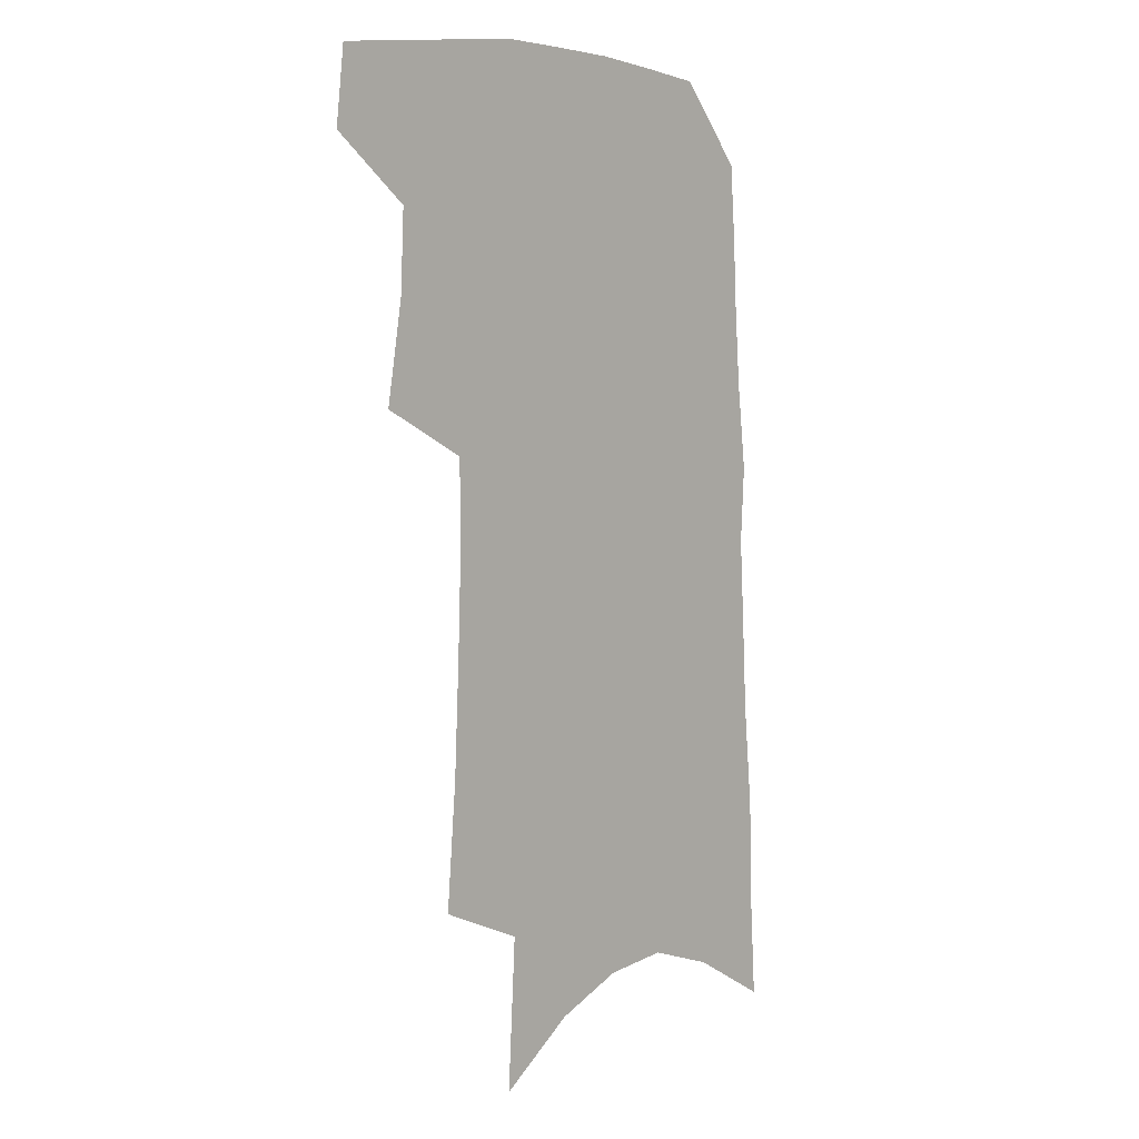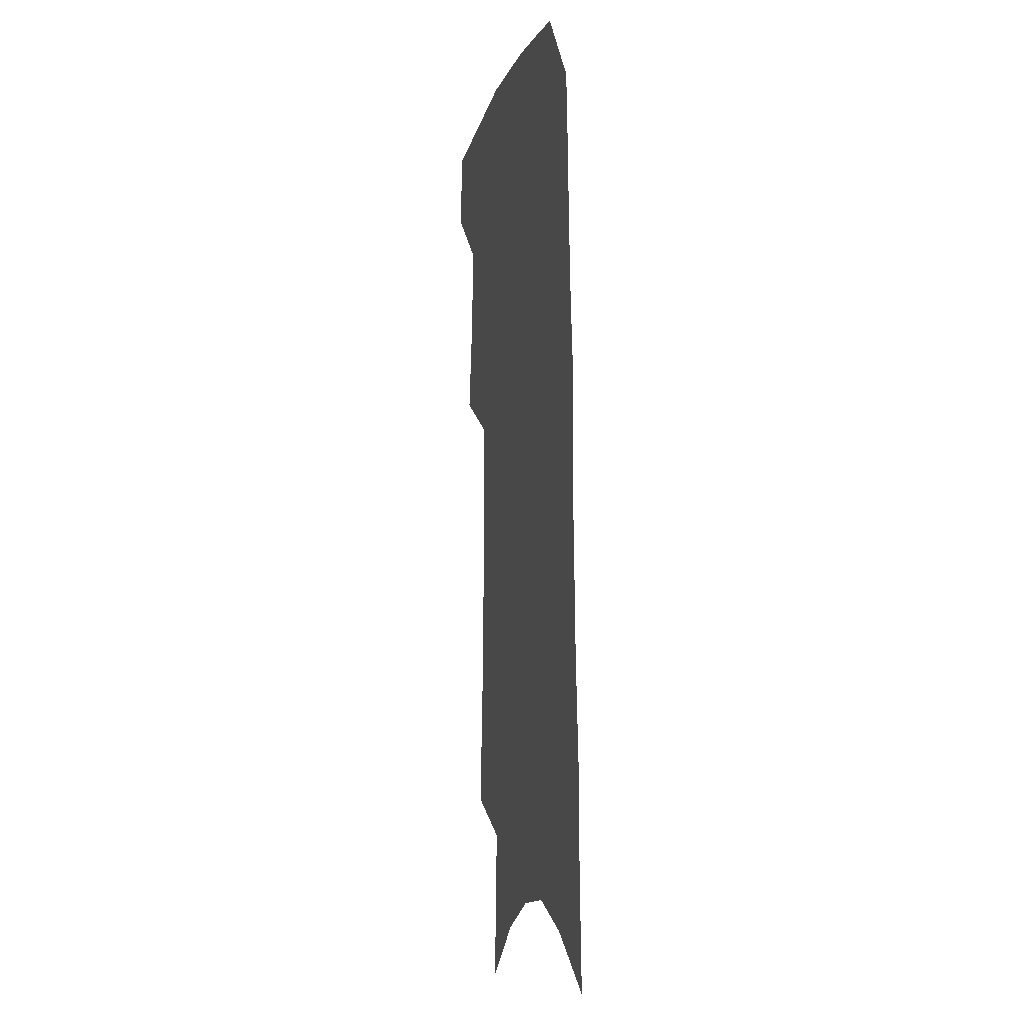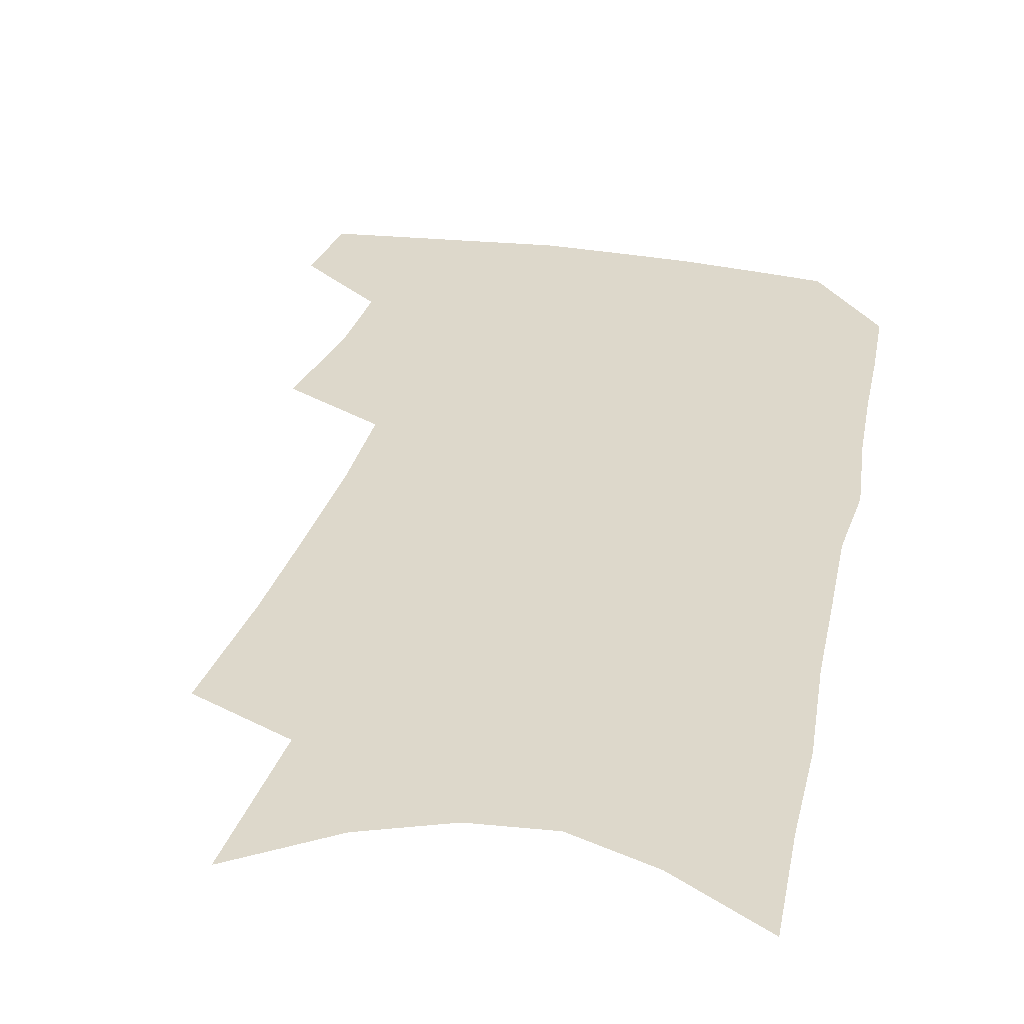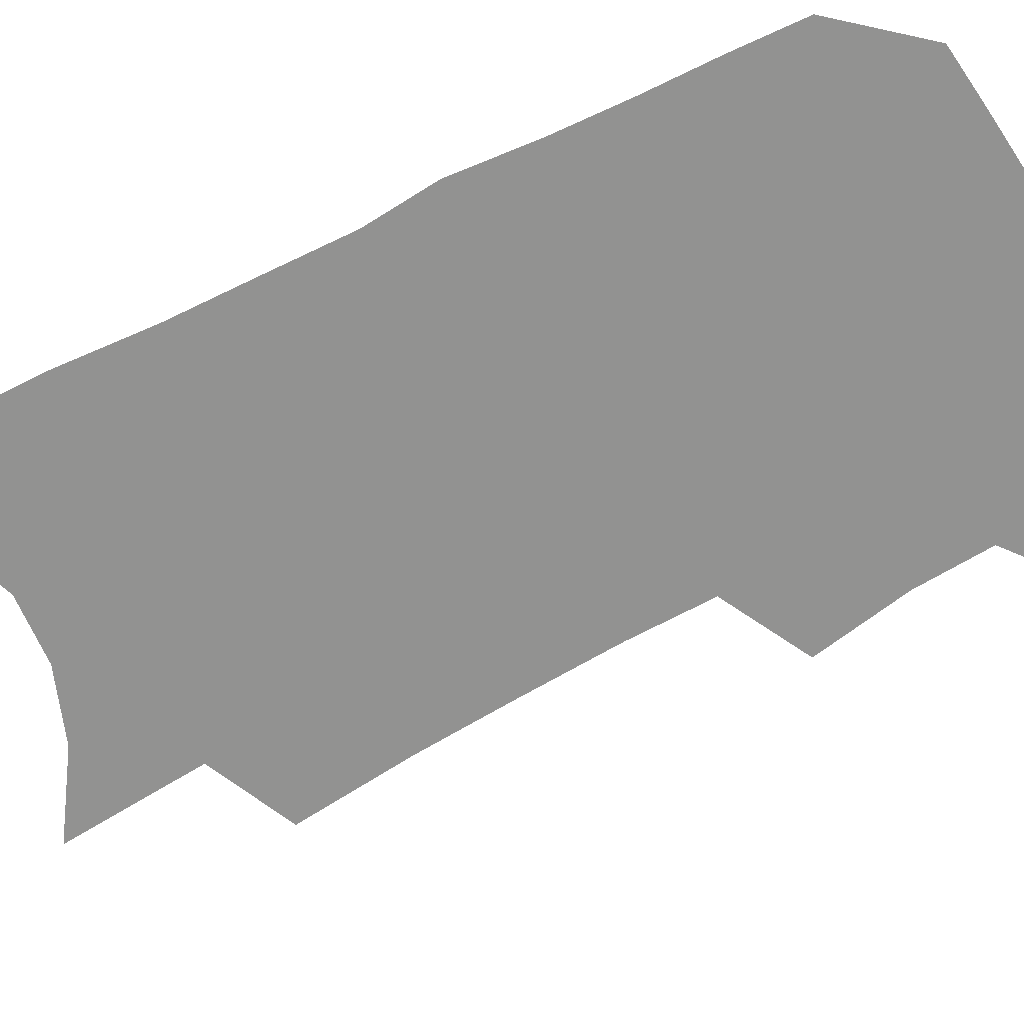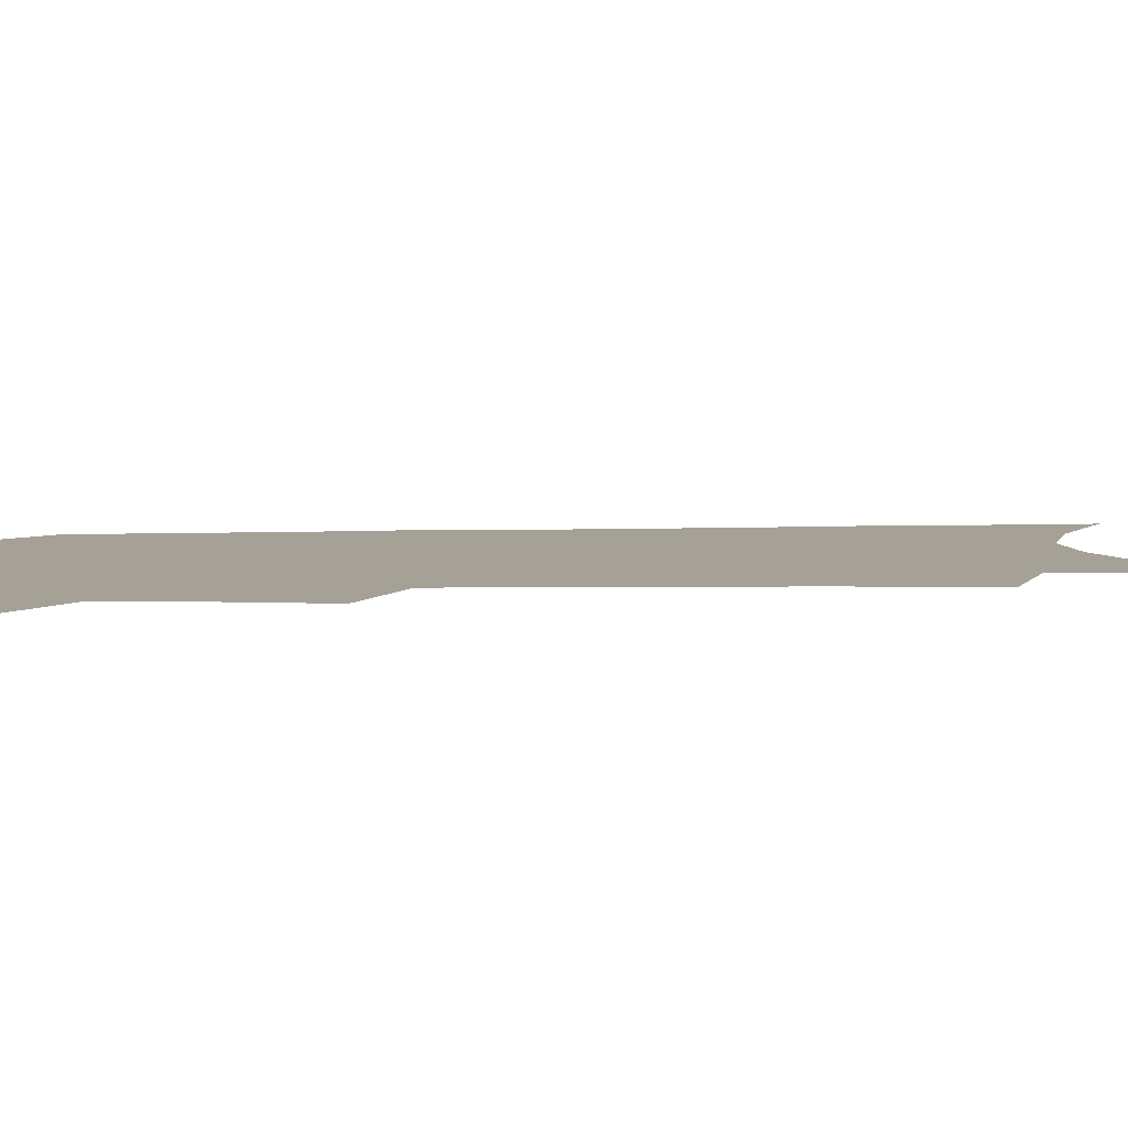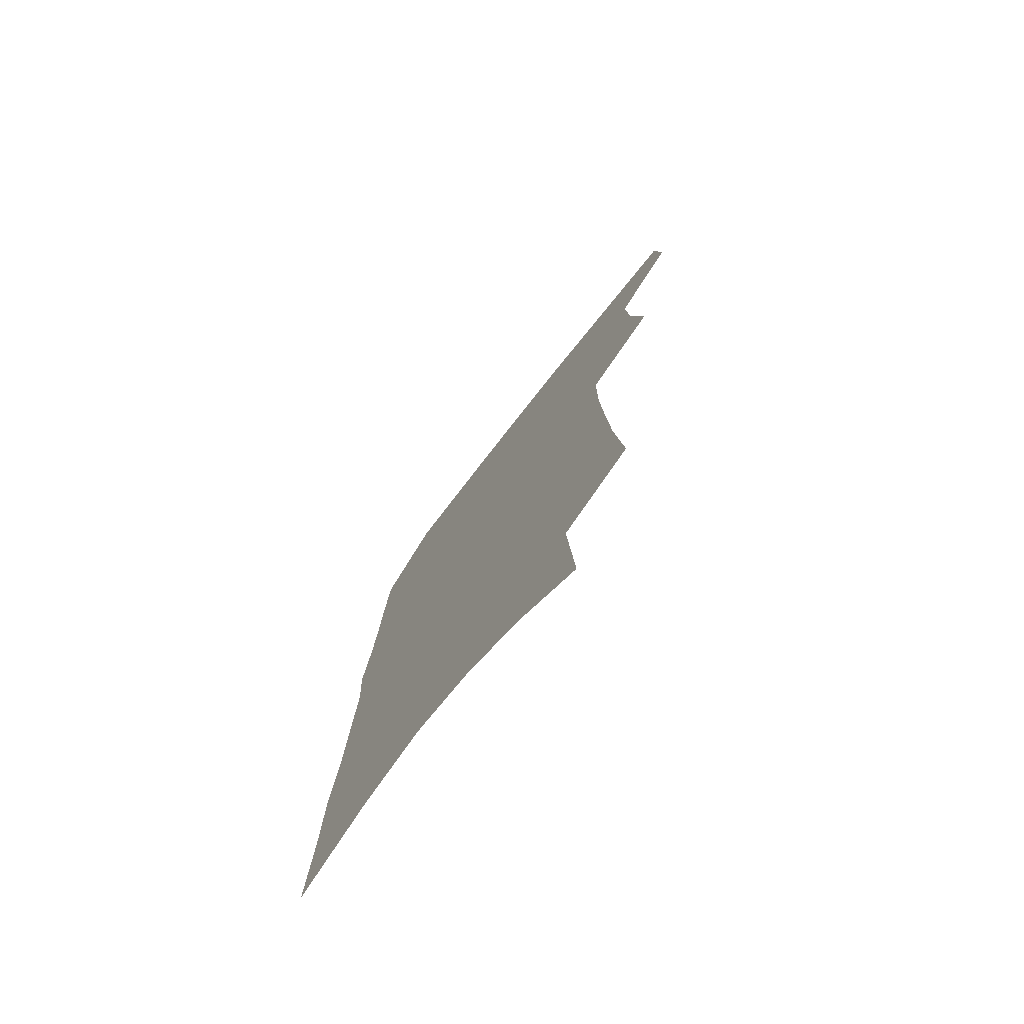
<metadata>
{"format":"obj","ext":"obj","renderer":"f3d","projection":"perspective","resolution":1024,"background":"white","views":[{"elev":4.8,"azim":-48.4,"up":"+Y"},{"elev":-6.9,"azim":77.8,"up":"+Y"},{"elev":31.5,"azim":14.0,"up":"+Z"},{"elev":-66.3,"azim":119.0,"up":"+Z"},{"elev":6.1,"azim":-93.1,"up":"+Z"},{"elev":-76.7,"azim":-128.2,"up":"+Y"}]}
</metadata>
<code>
v 497 468.6 0
v 500.1 496.7 0
v 519 379.2 0
v 525.1 416.7 0
v 526.4 446.2 0
v 528.9 474.8 0
v 526.2 499.8 0
v 545.8 205.7 0
v 549.6 252.1 0
v 551.4 292.5 0
v 552.7 330 0
v 552.5 362.9 0
v 553.2 395.2 0
v 554.5 424.9 0
v 555.4 452.3 0
v 554.8 477.3 0
v 551.7 502.6 0
v 576.2 135.8 0
v 579.4 191.7 0
v 581.4 237.9 0
v 580.6 274 0
v 581.4 312.1 0
v 581.1 344.6 0
v 579.5 372.3 0
v 580.5 403.3 0
v 581.1 430.8 0
v 581.2 455.7 0
v 580 479.1 0
v 576.8 505.6 0
v 606 156.9 0
v 608.1 212.4 0
v 607 248.6 0
v 605.9 283.2 0
v 605.5 318 0
v 604.9 349.7 0
v 604.3 378 0
v 604.1 405.2 0
v 604.4 432.3 0
v 604.6 456.8 0
v 604.2 480.3 0
v 603 505.3 0
v 633.3 168 0
v 632.6 215 0
v 631.3 253.4 0
v 629.8 287.9 0
v 628.9 318.3 0
v 628 349.4 0
v 627.5 380.2 0
v 627.3 407.4 0
v 627.3 433.5 0
v 627.6 457.4 0
v 628.2 480.1 0
v 628.1 504.8 0
v 659.6 170.7 0
v 657.2 214.4 0
v 656.5 248.1 0
v 654.4 283.5 0
v 652.1 320.5 0
v 650.7 351.1 0
v 651 377.5 0
v 650.5 405.1 0
v 649.6 432.6 0
v 650.1 456.5 0
v 651.3 479.4 0
v 653 502.7 0
v 687.9 161.5 0
v 684.6 204.2 0
v 682.9 240.8 0
v 679.2 279.5 0
v 678.8 310.7 0
v 676.6 343 0
v 675.4 372.5 0
v 675.3 399.8 0
v 675.7 426 0
v 674.9 452.3 0
v 674 477.9 0
v 676.6 500.4 0
v 691 541 0
v 720.6 143.1 0
v 718.1 183.9 0
v 717.2 220 0
v 713.6 258.6 0
v 711.9 292.8 0
v 710.1 325.7 0
v 711.8 354.1 0
v 708.1 386.2 0
v 706 415.7 0
v 704.6 443.6 0
v 702.5 471 0
f 5 6 1
f 1 6 2
f 6 7 2
f 12 13 3
f 3 13 4
f 13 14 4
f 4 14 5
f 14 15 5
f 5 15 6
f 15 16 6
f 6 16 7
f 16 17 7
f 19 20 8
f 8 20 9
f 20 21 9
f 9 21 10
f 21 22 10
f 10 22 11
f 22 23 11
f 11 23 12
f 23 24 12
f 12 24 13
f 24 25 13
f 13 25 14
f 25 26 14
f 14 26 15
f 26 27 15
f 15 27 16
f 27 28 16
f 16 28 17
f 28 29 17
f 18 30 19
f 30 31 19
f 19 31 20
f 31 32 20
f 20 32 21
f 32 33 21
f 21 33 22
f 33 34 22
f 22 34 23
f 34 35 23
f 23 35 24
f 35 36 24
f 24 36 25
f 36 37 25
f 25 37 26
f 37 38 26
f 26 38 27
f 38 39 27
f 27 39 28
f 39 40 28
f 28 40 29
f 40 41 29
f 30 42 31
f 42 43 31
f 31 43 32
f 43 44 32
f 32 44 33
f 44 45 33
f 33 45 34
f 45 46 34
f 34 46 35
f 46 47 35
f 35 47 36
f 47 48 36
f 36 48 37
f 48 49 37
f 37 49 38
f 49 50 38
f 38 50 39
f 50 51 39
f 39 51 40
f 51 52 40
f 40 52 41
f 52 53 41
f 42 54 43
f 54 55 43
f 43 55 44
f 55 56 44
f 44 56 45
f 56 57 45
f 45 57 46
f 57 58 46
f 46 58 47
f 58 59 47
f 47 59 48
f 59 60 48
f 48 60 49
f 60 61 49
f 49 61 50
f 61 62 50
f 50 62 51
f 62 63 51
f 51 63 52
f 63 64 52
f 52 64 53
f 64 65 53
f 54 66 55
f 66 67 55
f 55 67 56
f 67 68 56
f 56 68 57
f 68 69 57
f 57 69 58
f 69 70 58
f 58 70 59
f 70 71 59
f 59 71 60
f 71 72 60
f 60 72 61
f 72 73 61
f 61 73 62
f 73 74 62
f 62 74 63
f 74 75 63
f 63 75 64
f 75 76 64
f 64 76 65
f 76 77 65
f 66 79 67
f 79 80 67
f 67 80 68
f 80 81 68
f 68 81 69
f 81 82 69
f 69 82 70
f 82 83 70
f 70 83 71
f 83 84 71
f 71 84 72
f 84 85 72
f 72 85 73
f 85 86 73
f 73 86 74
f 86 87 74
f 74 87 75
f 87 88 75
f 75 88 76
f 88 89 76
f 76 89 77

</code>
